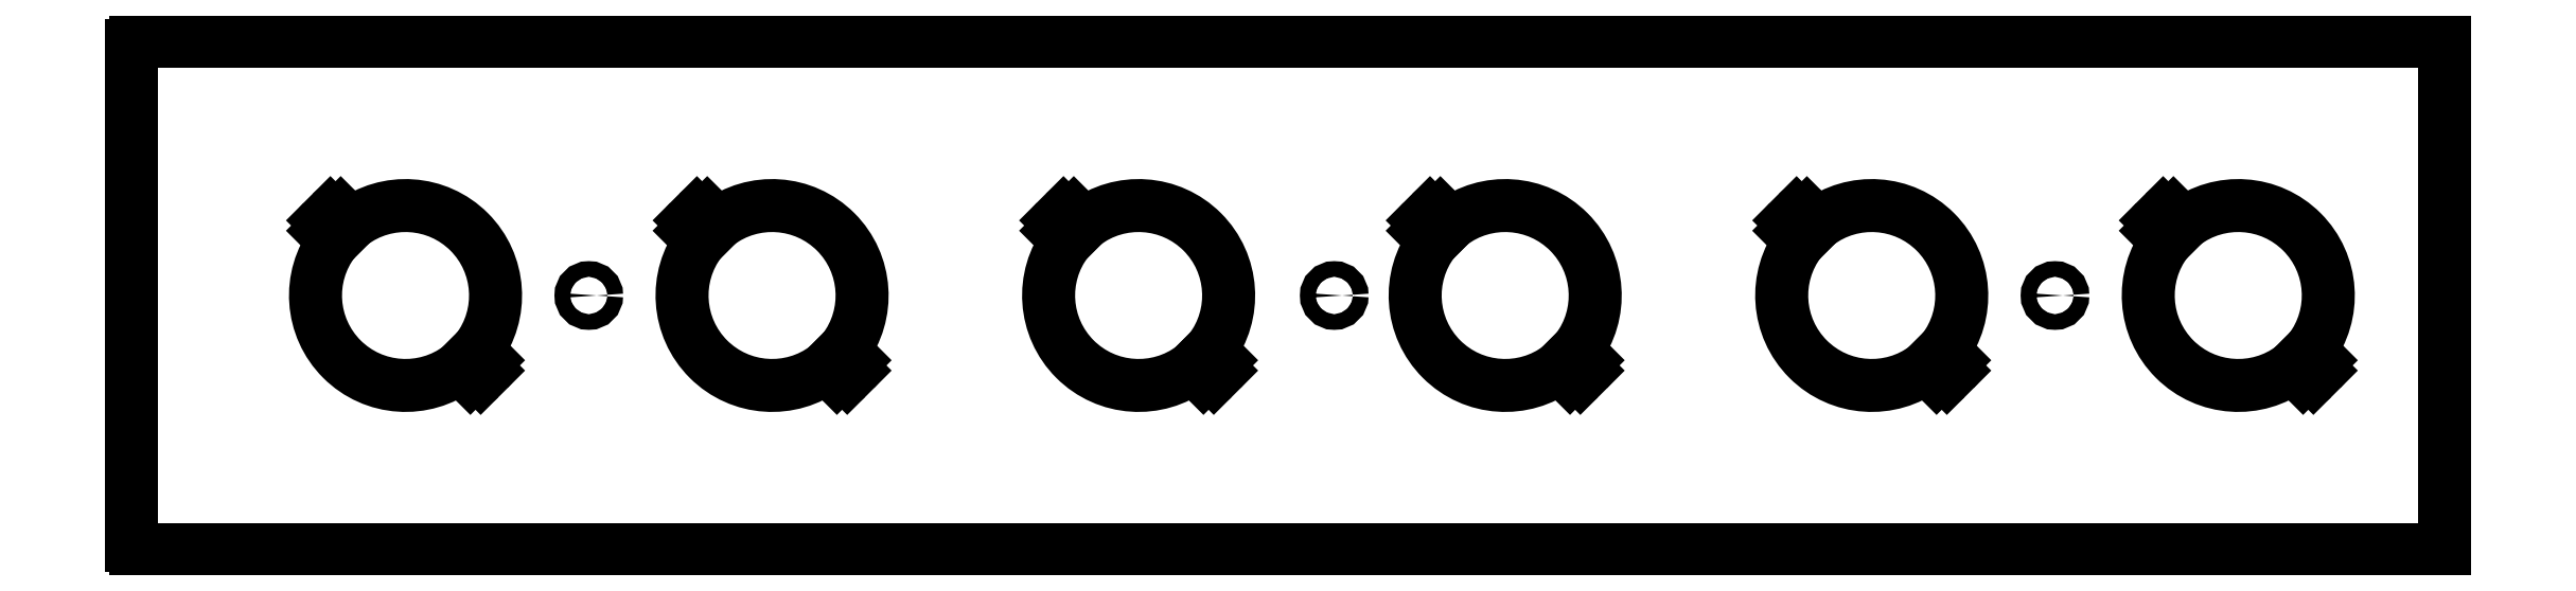
<metadata>
{"format":"dxf","ext":"dxf","renderer":"ezdxf+matplotlib","layout":"modelspace","background":"white","min_lineweight":24,"dpi":150}
</metadata>
<code>
0
SECTION
2
ENTITIES
0
CIRCLE
8
0
10
-7.558
20
0
30
0
40
0.08475
0
CIRCLE
8
0
10
0.5
20
0
30
0
40
0.08475
0
CIRCLE
8
0
10
8.29
20
0
30
0
40
0.08475
0
LINE
8
0
10
-10.35
20
0.8874
30
0
11
-10.43
21
0.8122
31
0
0
LINE
8
0
10
-10.43
20
0.7008
30
0
11
-10.31
21
0.5884
31
0
0
LINE
8
0
10
-8.95
20
-0.7749
30
0
11
-8.838
21
-0.8874
31
0
0
LINE
8
0
10
-8.726
20
-0.8874
30
0
11
-8.651
21
-0.8122
31
0
0
LINE
8
0
10
-8.651
20
-0.7008
30
0
11
-8.764
21
-0.5884
31
0
0
LINE
8
0
10
-10.13
20
0.7749
30
0
11
-10.24
21
0.8874
31
0
0
LINE
8
0
10
-4.764
20
-0.8874
30
0
11
-4.689
21
-0.8122
31
0
0
LINE
8
0
10
-4.689
20
-0.7008
30
0
11
-4.802
21
-0.5884
31
0
0
LINE
8
0
10
-6.165
20
0.7749
30
0
11
-6.277
21
0.8874
31
0
0
LINE
8
0
10
-6.389
20
0.8874
30
0
11
-6.464
21
0.8122
31
0
0
LINE
8
0
10
-6.464
20
0.7008
30
0
11
-6.351
21
0.5884
31
0
0
LINE
8
0
10
-4.988
20
-0.7749
30
0
11
-4.876
21
-0.8874
31
0
0
LINE
8
0
10
-0.8023
20
-0.8874
30
0
11
-0.7272
21
-0.8122
31
0
0
LINE
8
0
10
-0.7272
20
-0.7008
30
0
11
-0.8396
21
-0.5884
31
0
0
LINE
8
0
10
-2.203
20
0.7749
30
0
11
-2.315
21
0.8874
31
0
0
LINE
8
0
10
-2.427
20
0.8874
30
0
11
-2.502
21
0.8122
31
0
0
LINE
8
0
10
-2.502
20
0.7008
30
0
11
-2.389
21
0.5884
31
0
0
LINE
8
0
10
-1.026
20
-0.7749
30
0
11
-0.9137
21
-0.8874
31
0
0
LINE
8
0
10
7.122
20
-0.8874
30
0
11
7.197
21
-0.8122
31
0
0
LINE
8
0
10
7.197
20
-0.7008
30
0
11
7.084
21
-0.5884
31
0
0
LINE
8
0
10
2.936
20
-0.7749
30
0
11
3.048
21
-0.8874
31
0
0
LINE
8
0
10
6.898
20
-0.7749
30
0
11
7.01
21
-0.8874
31
0
0
LINE
8
0
10
5.422
20
0.7008
30
0
11
5.535
21
0.5884
31
0
0
LINE
8
0
10
5.497
20
0.8874
30
0
11
5.422
21
0.8122
31
0
0
LINE
8
0
10
5.721
20
0.7749
30
0
11
5.609
21
0.8874
31
0
0
LINE
8
0
10
1.46
20
0.7008
30
0
11
1.573
21
0.5884
31
0
0
LINE
8
0
10
1.535
20
0.8874
30
0
11
1.46
21
0.8122
31
0
0
LINE
8
0
10
1.759
20
0.7749
30
0
11
1.647
21
0.8874
31
0
0
LINE
8
0
10
3.235
20
-0.7008
30
0
11
3.122
21
-0.5884
31
0
0
LINE
8
0
10
3.16
20
-0.8874
30
0
11
3.235
21
-0.8122
31
0
0
LINE
8
0
10
9.384
20
0.7008
30
0
11
9.497
21
0.5884
31
0
0
LINE
8
0
10
9.683
20
0.7749
30
0
11
9.571
21
0.8874
31
0
0
LINE
8
0
10
11.16
20
-0.7008
30
0
11
11.05
21
-0.5884
31
0
0
LINE
8
0
10
11.08
20
-0.8874
30
0
11
11.16
21
-0.8122
31
0
0
LINE
8
0
10
10.86
20
-0.7749
30
0
11
10.97
21
-0.8874
31
0
0
LINE
8
0
10
-12.45
20
-2.75
30
0
11
12.5
21
-2.75
31
0
0
LINE
8
0
10
-12.5
20
2.7
30
0
11
-12.5
21
-2.7
31
0
0
LINE
8
0
10
9.459
20
0.8874
30
0
11
9.384
21
0.8122
31
0
0
LINE
8
0
10
12.5
20
2.75
30
0
11
-12.45
21
2.75
31
0
0
LINE
8
0
10
12.5
20
-2.75
30
0
11
12.5
21
2.75
31
0
0
ARC
8
0
10
-10.3
20
0.8317
30
0
40
0.07874
50
45
51
135
0
ARC
8
0
10
-10.37
20
0.7565
30
0
40
0.07874
50
135
51
225
0
ARC
8
0
10
-9.539
20
0
30
0
40
0.973
50
142.8
51
307.2
0
ARC
8
0
10
-8.782
20
-0.8317
30
0
40
0.07874
50
225
51
315
0
ARC
8
0
10
-8.707
20
-0.7565
30
0
40
0.07874
50
315
51
45
0
ARC
8
0
10
-9.539
20
0
30
0
40
0.973
50
322.8
51
127.2
0
ARC
8
0
10
-4.82
20
-0.8317
30
0
40
0.07874
50
225
51
315
0
ARC
8
0
10
-4.745
20
-0.7565
30
0
40
0.07874
50
315
51
45
0
ARC
8
0
10
-5.577
20
0
30
0
40
0.973
50
322.8
51
127.2
0
ARC
8
0
10
-6.333
20
0.8317
30
0
40
0.07874
50
45
51
135
0
ARC
8
0
10
-6.408
20
0.7565
30
0
40
0.07874
50
135
51
225
0
ARC
8
0
10
-5.577
20
0
30
0
40
0.973
50
142.8
51
307.2
0
ARC
8
0
10
-0.858
20
-0.8317
30
0
40
0.07874
50
225
51
315
0
ARC
8
0
10
-0.7828
20
-0.7565
30
0
40
0.07874
50
315
51
45
0
ARC
8
0
10
-1.615
20
0
30
0
40
0.973
50
322.8
51
127.2
0
ARC
8
0
10
-2.371
20
0.8317
30
0
40
0.07874
50
45
51
135
0
ARC
8
0
10
-2.446
20
0.7565
30
0
40
0.07874
50
135
51
225
0
ARC
8
0
10
7.141
20
-0.7565
30
0
40
0.07874
50
315
51
45
0
ARC
8
0
10
-12.45
20
2.7
30
0
40
0.05
50
90
51
180
0
ARC
8
0
10
-12.45
20
-2.7
30
0
40
0.05
50
180
51
270
0
ARC
8
0
10
3.104
20
-0.8317
30
0
40
0.07874
50
225
51
315
0
ARC
8
0
10
7.066
20
-0.8317
30
0
40
0.07874
50
225
51
315
0
ARC
8
0
10
6.309
20
0
30
0
40
0.973
50
142.8
51
307.2
0
ARC
8
0
10
5.478
20
0.7565
30
0
40
0.07874
50
135
51
225
0
ARC
8
0
10
5.553
20
0.8317
30
0
40
0.07874
50
45
51
135
0
ARC
8
0
10
6.309
20
0
30
0
40
0.973
50
322.8
51
127.2
0
ARC
8
0
10
1.516
20
0.7565
30
0
40
0.07874
50
135
51
225
0
ARC
8
0
10
1.591
20
0.8317
30
0
40
0.07874
50
45
51
135
0
ARC
8
0
10
2.347
20
0
30
0
40
0.973
50
322.8
51
127.2
0
ARC
8
0
10
3.179
20
-0.7565
30
0
40
0.07874
50
315
51
45
0
ARC
8
0
10
10.27
20
0
30
0
40
0.973
50
142.8
51
307.2
0
ARC
8
0
10
2.347
20
0
30
0
40
0.973
50
142.8
51
307.2
0
ARC
8
0
10
10.27
20
0
30
0
40
0.973
50
322.8
51
127.2
0
ARC
8
0
10
11.1
20
-0.7565
30
0
40
0.07874
50
315
51
45
0
ARC
8
0
10
11.03
20
-0.8317
30
0
40
0.07874
50
225
51
315
0
ARC
8
0
10
9.44
20
0.7565
30
0
40
0.07874
50
135
51
225
0
ARC
8
0
10
9.515
20
0.8317
30
0
40
0.07874
50
45
51
135
0
ARC
8
0
10
-1.615
20
0
30
0
40
0.973
50
142.8
51
307.2
0
ENDSEC
0
EOF

</code>
